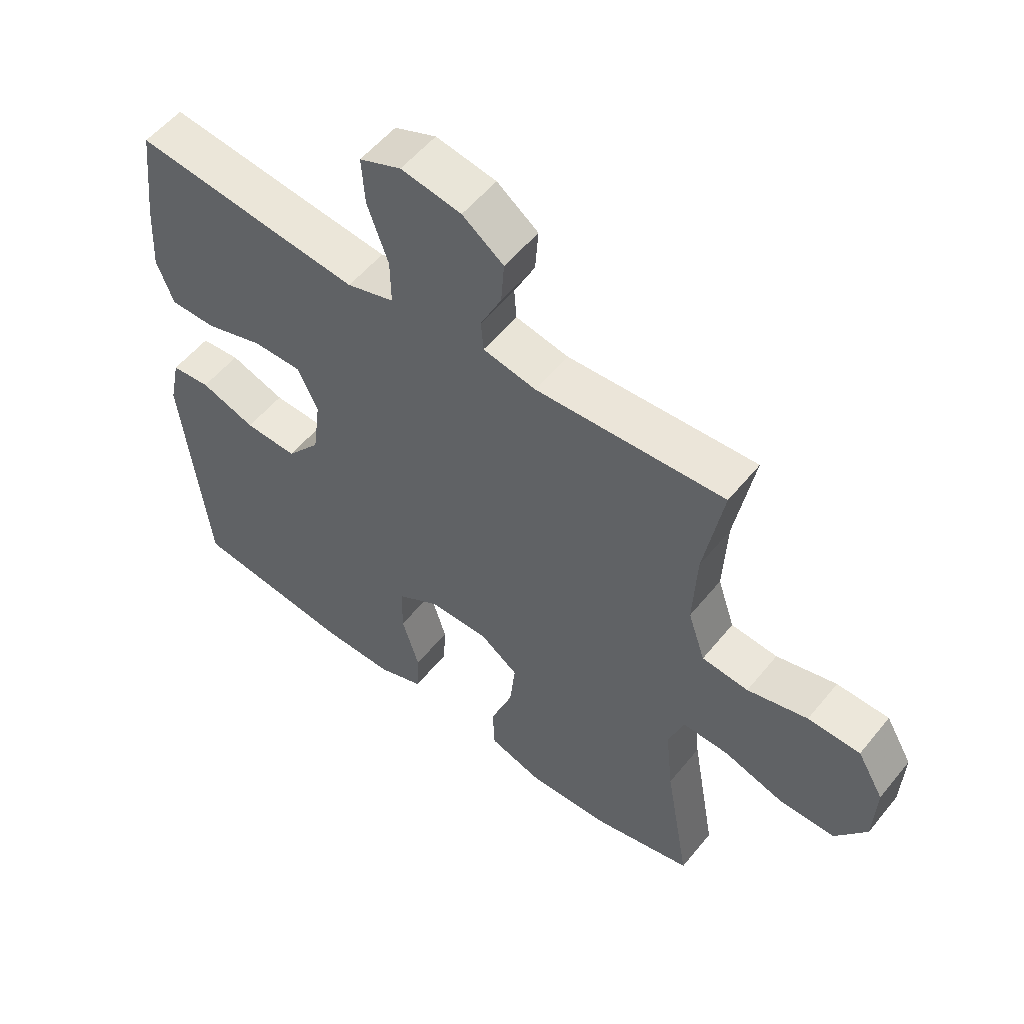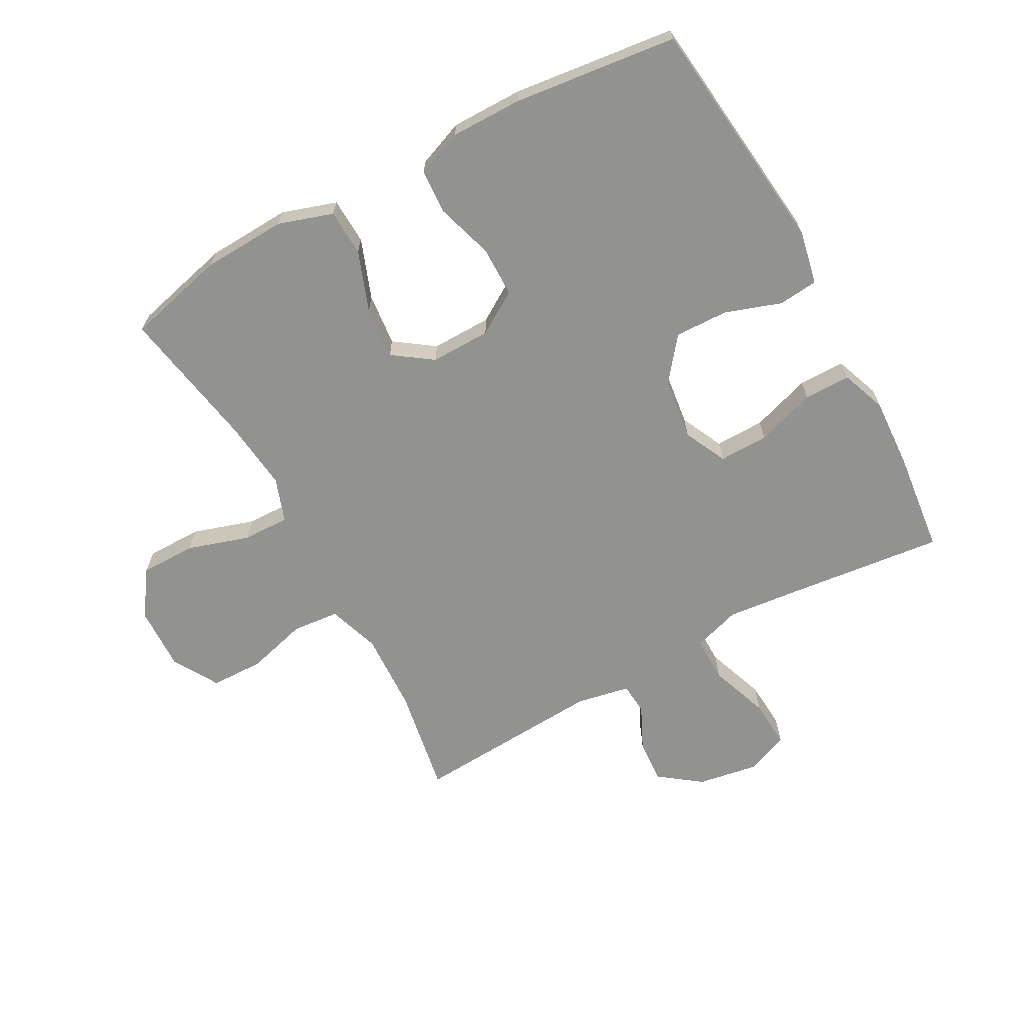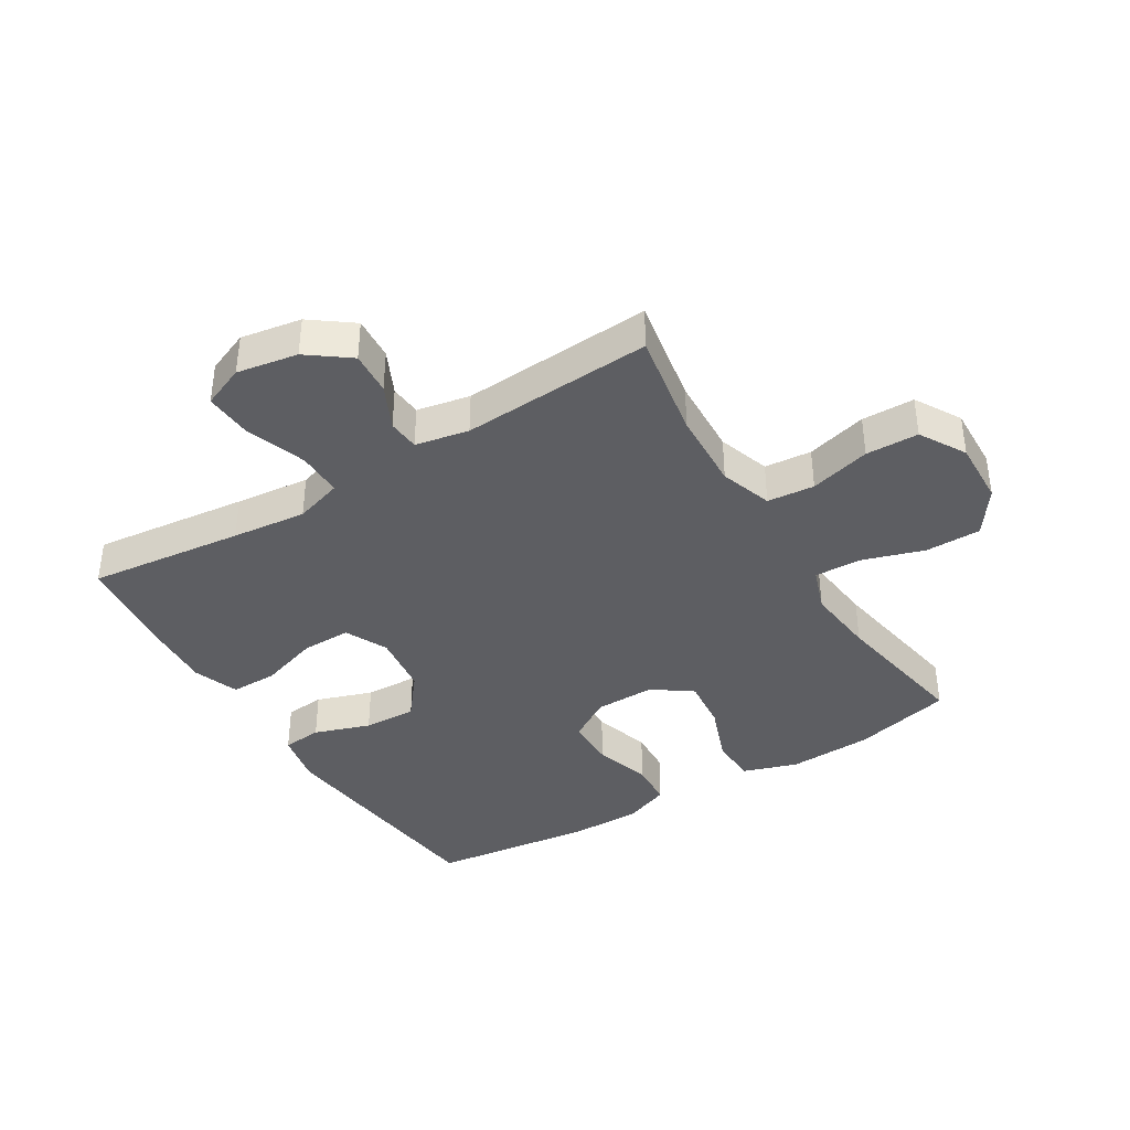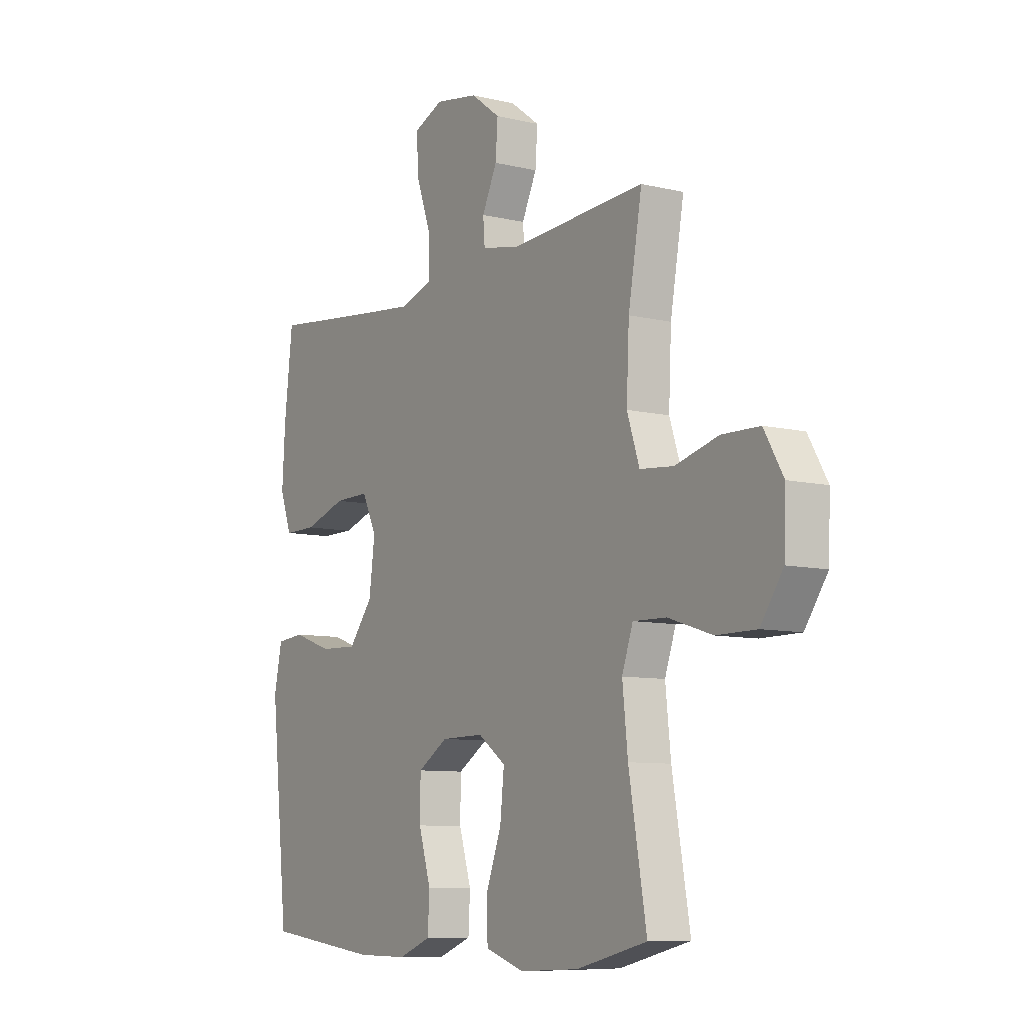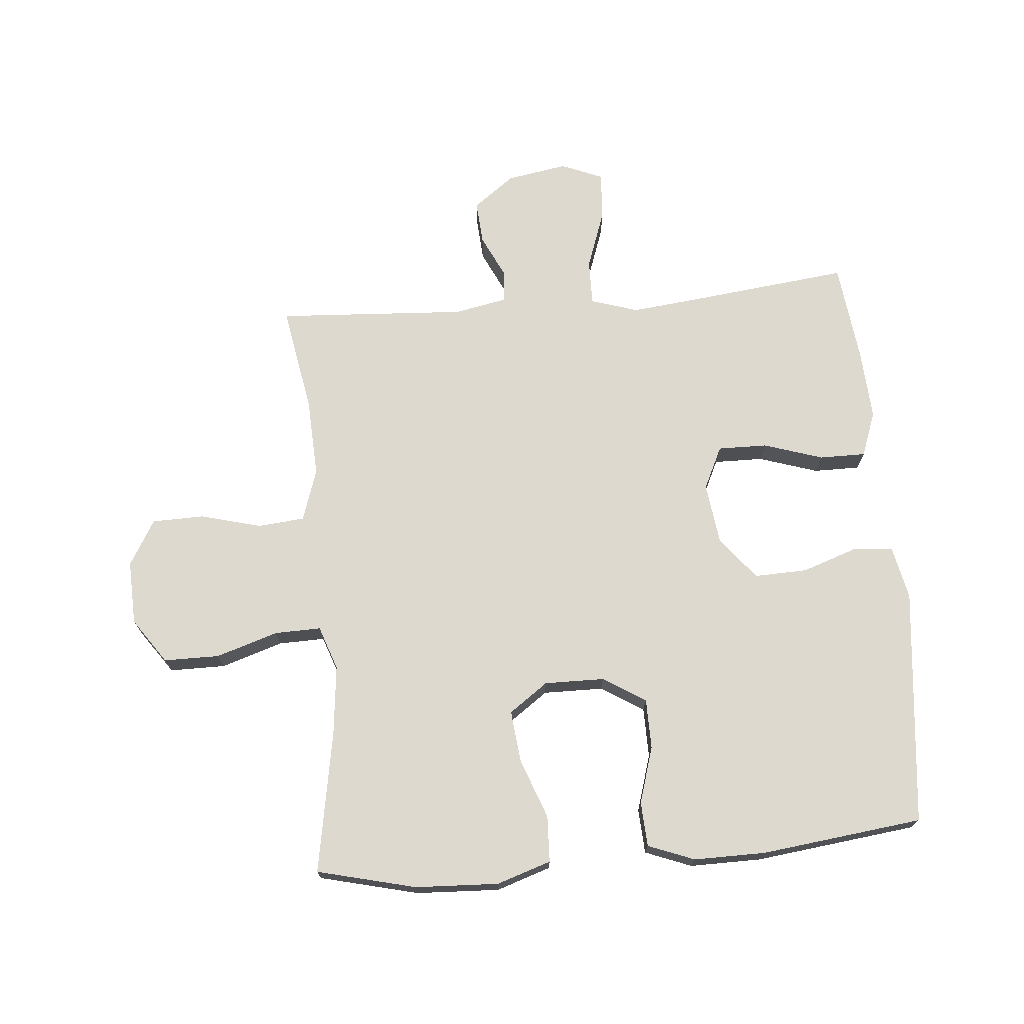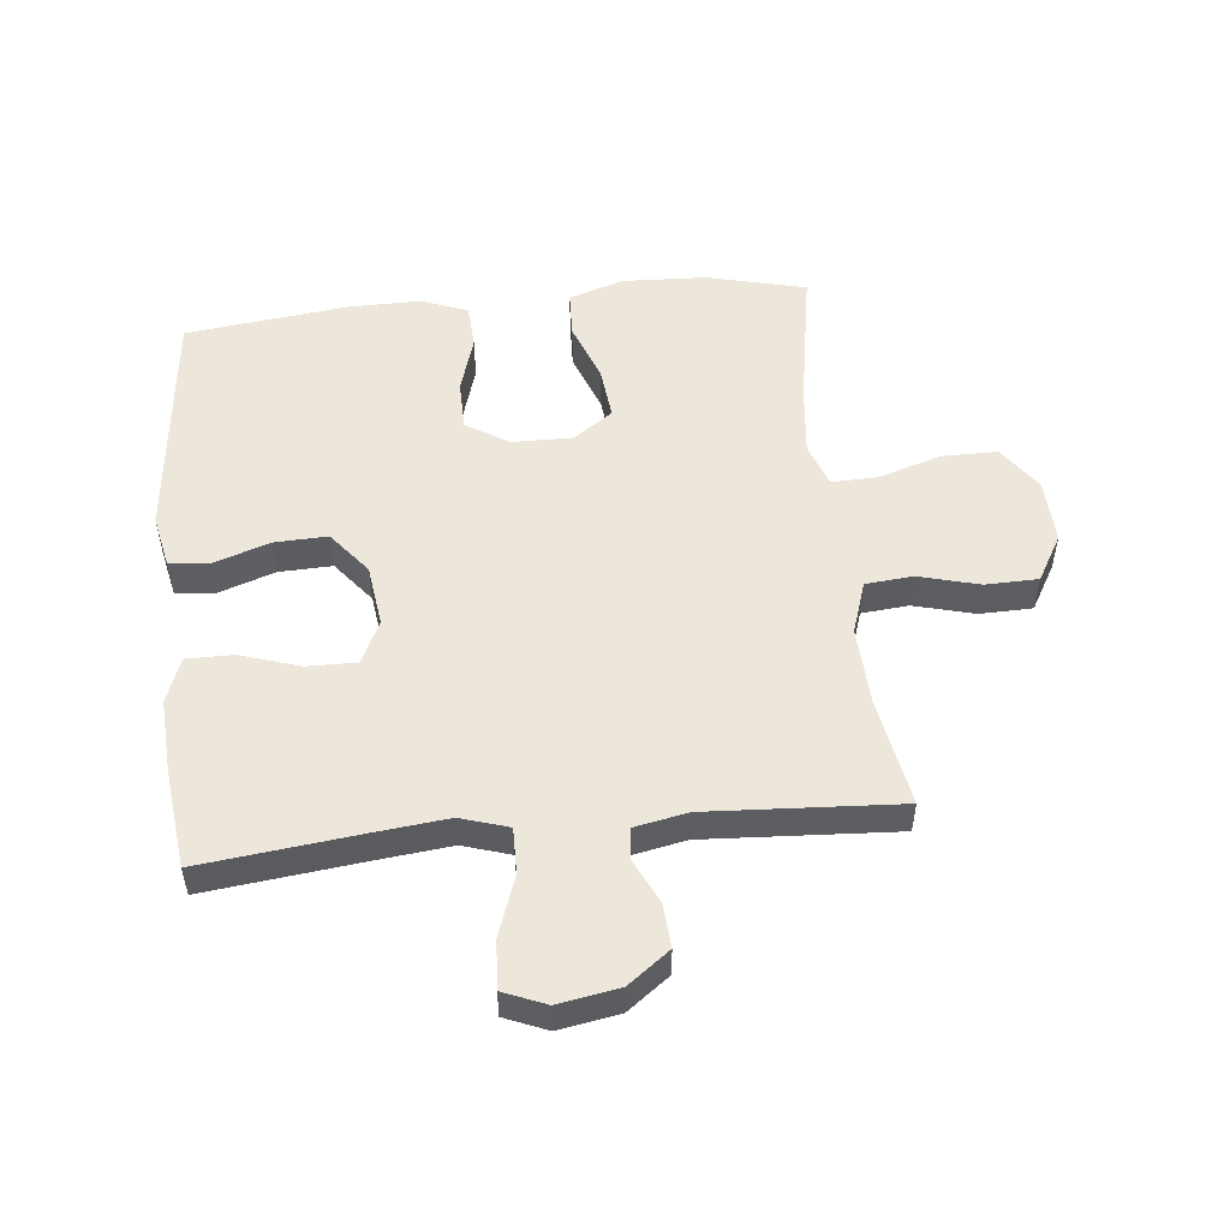
<metadata>
{"format":"obj","ext":"obj","renderer":"f3d","projection":"perspective","resolution":1024,"background":"white","views":[{"elev":54.8,"azim":38.3,"up":"+Z"},{"elev":-66.2,"azim":-151.1,"up":"+Y"},{"elev":-39.1,"azim":31.5,"up":"+Y"},{"elev":-8.7,"azim":57.2,"up":"+Z"},{"elev":71.6,"azim":175.1,"up":"+Y"},{"elev":52.3,"azim":-5.9,"up":"+Y"}]}
</metadata>
<code>
v -0.5 0.07 0.5
v -0.249 0.07 0.471
v -0.129 0.07 0.458
v -0.052 0.07 0.482
v -0.053 0.07 0.556
v -0.087 0.07 0.652
v -0.092 0.07 0.73
v -0.024 0.07 0.758
v 0.074 0.07 0.741
v 0.141 0.07 0.691
v 0.136 0.07 0.621
v 0.102 0.07 0.55
v 0.106 0.07 0.499
v 0.192 0.07 0.482
v 0.5 0.07 0.5
v 0.469 0.07 0.326
v 0.463 0.07 0.198
v 0.491 0.07 0.114
v 0.567 0.07 0.107
v 0.665 0.07 0.133
v 0.75 0.07 0.131
v 0.793 0.07 0.057
v 0.789 0.07 -0.047
v 0.738 0.07 -0.12
v 0.648 0.07 -0.12
v 0.548 0.07 -0.088
v 0.473 0.07 -0.086
v 0.448 0.07 -0.157
v 0.46 0.07 -0.27
v 0.5 0.07 -0.5
v 0.34 0.07 -0.539
v 0.205 0.07 -0.545
v 0.117 0.07 -0.516
v 0.114 0.07 -0.441
v 0.15 0.07 -0.345
v 0.159 0.07 -0.26
v 0.096 0.07 -0.215
v -0.001 0.07 -0.216
v -0.07 0.07 -0.259
v -0.071 0.07 -0.34
v -0.043 0.07 -0.432
v -0.047 0.07 -0.504
v -0.122 0.07 -0.533
v -0.238 0.07 -0.532
v -0.5 0.07 -0.5
v -0.527 0.07 -0.247
v -0.541 0.07 -0.115
v -0.523 0.07 -0.029
v -0.459 0.07 -0.023
v -0.369 0.07 -0.054
v -0.283 0.07 -0.057
v -0.228 0.07 0.012
v -0.215 0.07 0.112
v -0.248 0.07 0.181
v -0.328 0.07 0.18
v -0.424 0.07 0.149
v -0.499 0.07 0.149
v -0.526 0.07 0.222
v -0.519 0.07 0.338
v -0.5 0 0.5
v -0.249 0 0.471
v -0.129 0 0.458
v -0.052 0 0.482
v -0.053 0 0.556
v -0.087 0 0.652
v -0.092 0 0.73
v -0.024 0 0.758
v 0.074 0 0.741
v 0.141 0 0.691
v 0.136 0 0.621
v 0.102 0 0.55
v 0.106 0 0.499
v 0.192 0 0.482
v 0.5 0 0.5
v 0.469 0 0.326
v 0.463 0 0.198
v 0.491 0 0.114
v 0.567 0 0.107
v 0.665 0 0.133
v 0.75 0 0.131
v 0.793 0 0.057
v 0.789 0 -0.047
v 0.738 0 -0.12
v 0.648 0 -0.12
v 0.548 0 -0.088
v 0.473 0 -0.086
v 0.448 0 -0.157
v 0.46 0 -0.27
v 0.5 0 -0.5
v 0.34 0 -0.539
v 0.205 0 -0.545
v 0.117 0 -0.516
v 0.114 0 -0.441
v 0.15 0 -0.345
v 0.159 0 -0.26
v 0.096 0 -0.215
v -0.001 0 -0.216
v -0.07 0 -0.259
v -0.071 0 -0.34
v -0.043 0 -0.432
v -0.047 0 -0.504
v -0.122 0 -0.533
v -0.238 0 -0.532
v -0.5 0 -0.5
v -0.527 0 -0.247
v -0.541 0 -0.115
v -0.523 0 -0.029
v -0.459 0 -0.023
v -0.369 0 -0.054
v -0.283 0 -0.057
v -0.228 0 0.012
v -0.215 0 0.112
v -0.248 0 0.181
v -0.328 0 0.18
v -0.424 0 0.149
v -0.499 0 0.149
v -0.526 0 0.222
v -0.519 0 0.338
f 58 59 1 2
f 55 56 57 58
f 54 55 58 2
f 53 54 2 3
f 52 53 3 4
f 47 48 49 50
f 47 50 51
f 46 47 51
f 45 46 51
f 44 45 51 52
f 40 41 42 43
f 39 40 43 44
f 32 33 34 35
f 32 35 36
f 29 30 31 32
f 28 29 32 36
f 27 28 36 37
f 23 24 25 26
f 23 26 27
f 22 23 27
f 19 20 21 22
f 18 19 22 27
f 17 18 27 37
f 14 15 16
f 13 14 16 17
f 9 10 11 12
f 9 12 13
f 8 9 13
f 5 6 7 8
f 4 5 8 13
f 39 44 52 4
f 13 17 37 38
f 4 13 38 39
f 61 60 118 117
f 117 116 115 114
f 61 117 114 113
f 62 61 113 112
f 63 62 112 111
f 109 108 107 106
f 110 109 106
f 110 106 105
f 110 105 104
f 111 110 104 103
f 102 101 100 99
f 103 102 99 98
f 94 93 92 91
f 95 94 91
f 91 90 89 88
f 95 91 88 87
f 96 95 87 86
f 85 84 83 82
f 86 85 82
f 86 82 81
f 81 80 79 78
f 86 81 78 77
f 96 86 77 76
f 75 74 73
f 76 75 73 72
f 71 70 69 68
f 72 71 68
f 72 68 67
f 67 66 65 64
f 72 67 64 63
f 63 111 103 98
f 97 96 76 72
f 98 97 72 63
f 1 60 61 2
f 2 61 62 3
f 3 62 63 4
f 4 63 64 5
f 5 64 65 6
f 6 65 66 7
f 7 66 67 8
f 8 67 68 9
f 9 68 69 10
f 10 69 70 11
f 11 70 71 12
f 12 71 72 13
f 13 72 73 14
f 14 73 74 15
f 15 74 75 16
f 16 75 76 17
f 17 76 77 18
f 18 77 78 19
f 19 78 79 20
f 20 79 80 21
f 21 80 81 22
f 22 81 82 23
f 23 82 83 24
f 24 83 84 25
f 25 84 85 26
f 26 85 86 27
f 27 86 87 28
f 28 87 88 29
f 29 88 89 30
f 30 89 90 31
f 31 90 91 32
f 32 91 92 33
f 33 92 93 34
f 34 93 94 35
f 35 94 95 36
f 36 95 96 37
f 37 96 97 38
f 38 97 98 39
f 39 98 99 40
f 40 99 100 41
f 41 100 101 42
f 42 101 102 43
f 43 102 103 44
f 44 103 104 45
f 45 104 105 46
f 46 105 106 47
f 47 106 107 48
f 48 107 108 49
f 49 108 109 50
f 50 109 110 51
f 51 110 111 52
f 52 111 112 53
f 53 112 113 54
f 54 113 114 55
f 55 114 115 56
f 56 115 116 57
f 57 116 117 58
f 58 117 118 59
f 59 118 60 1

</code>
